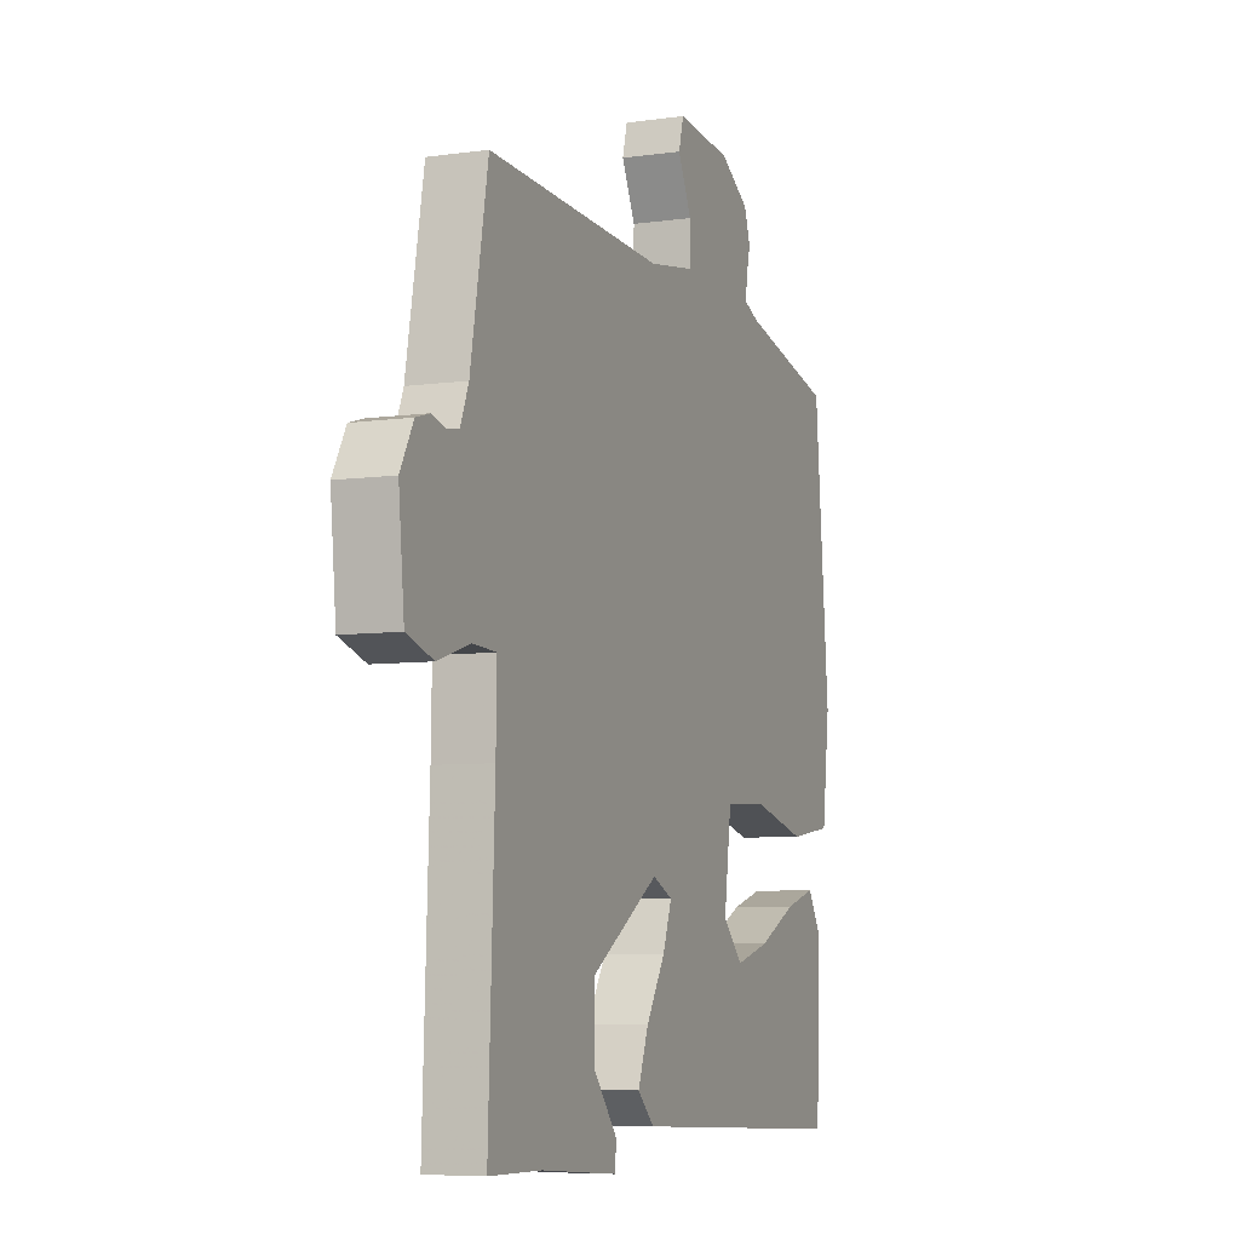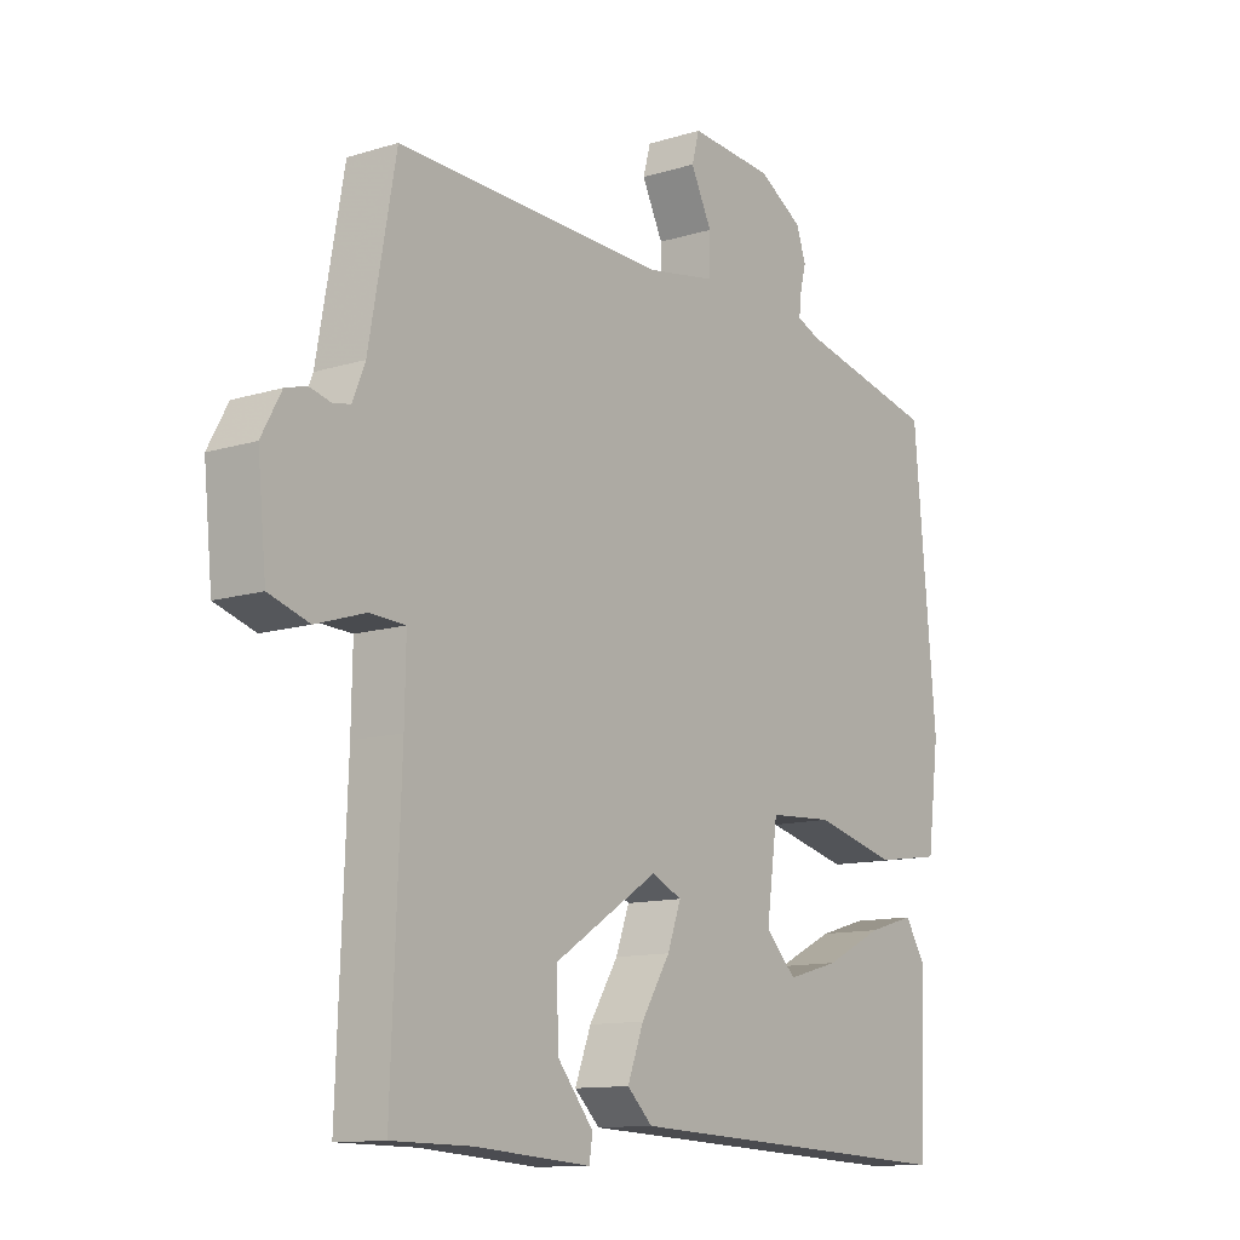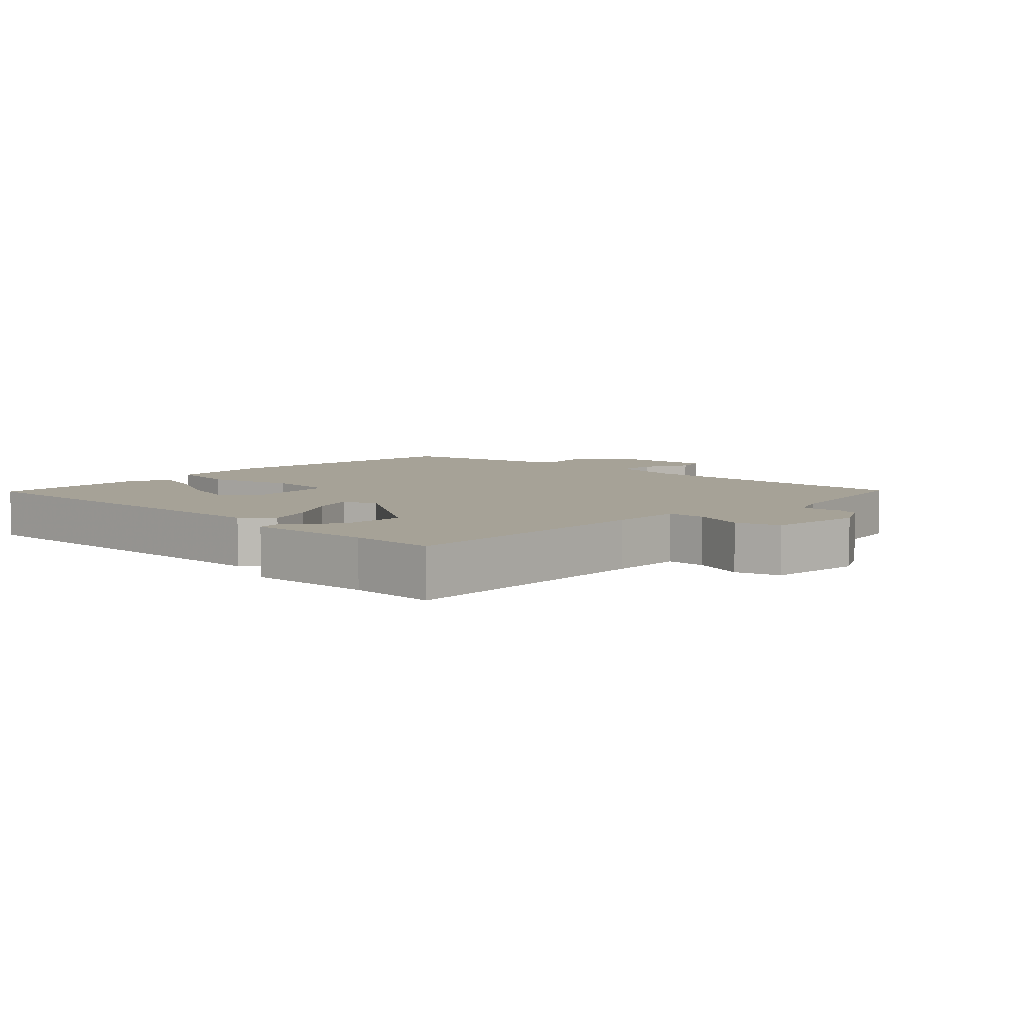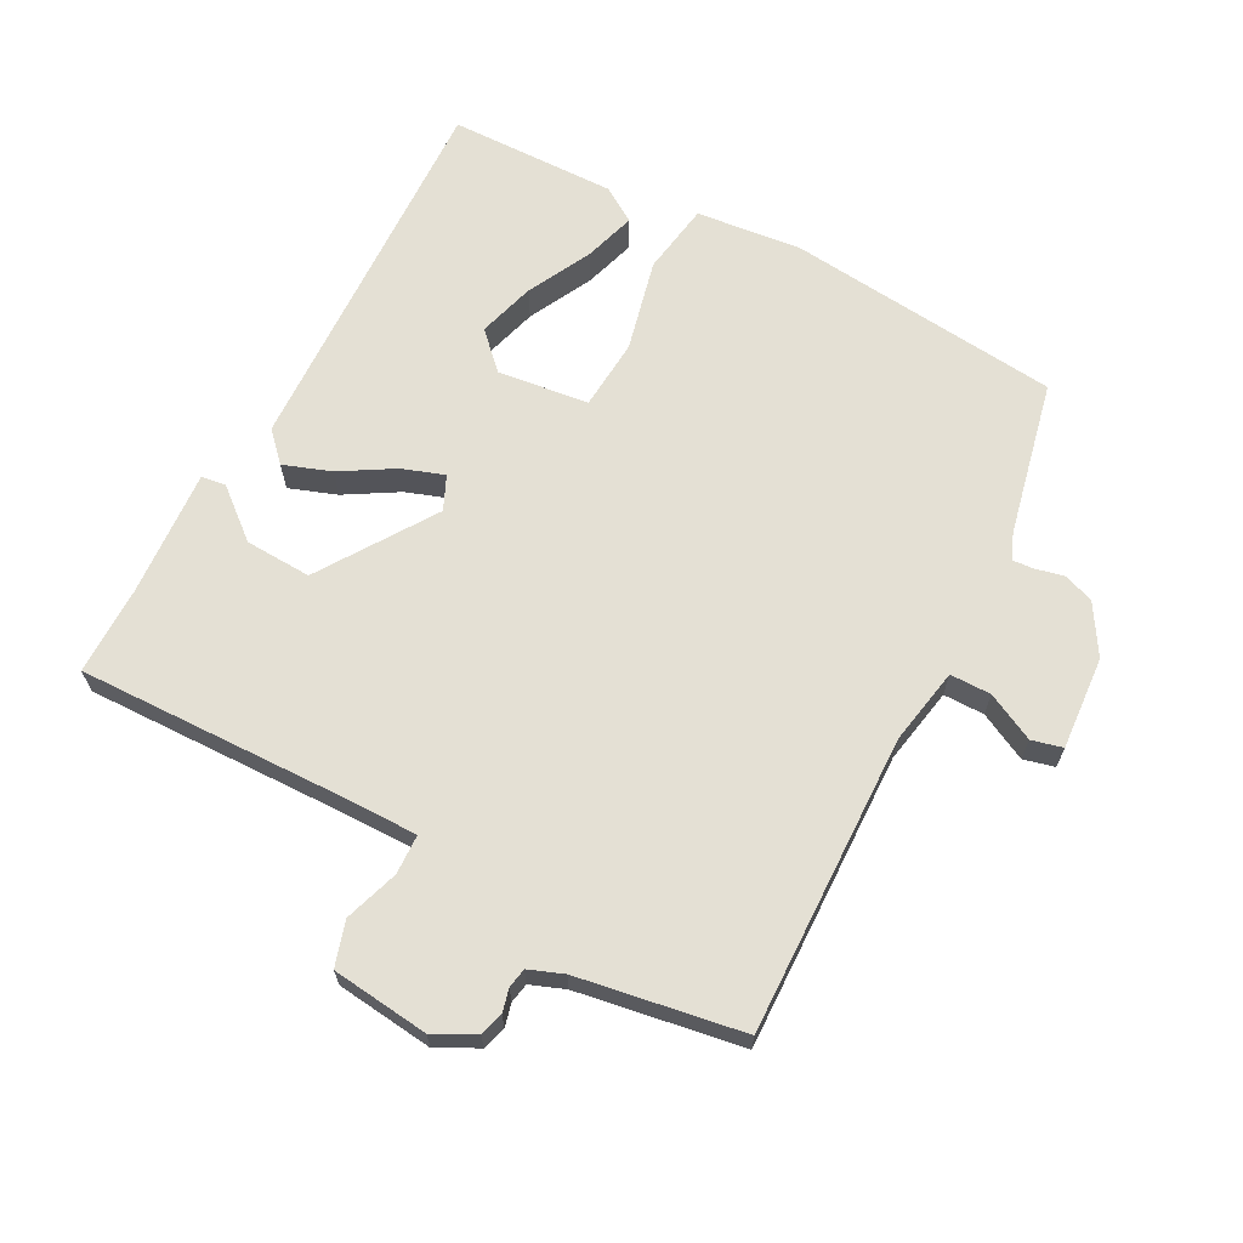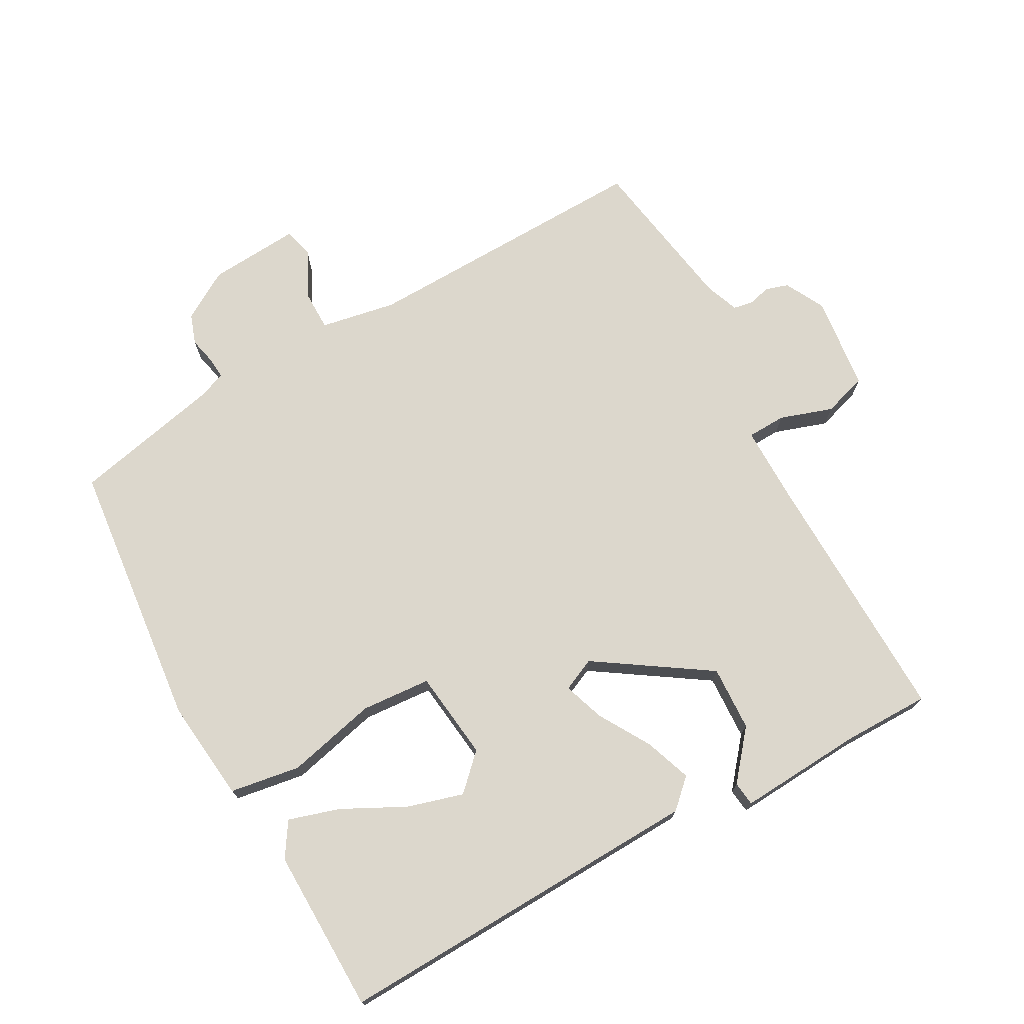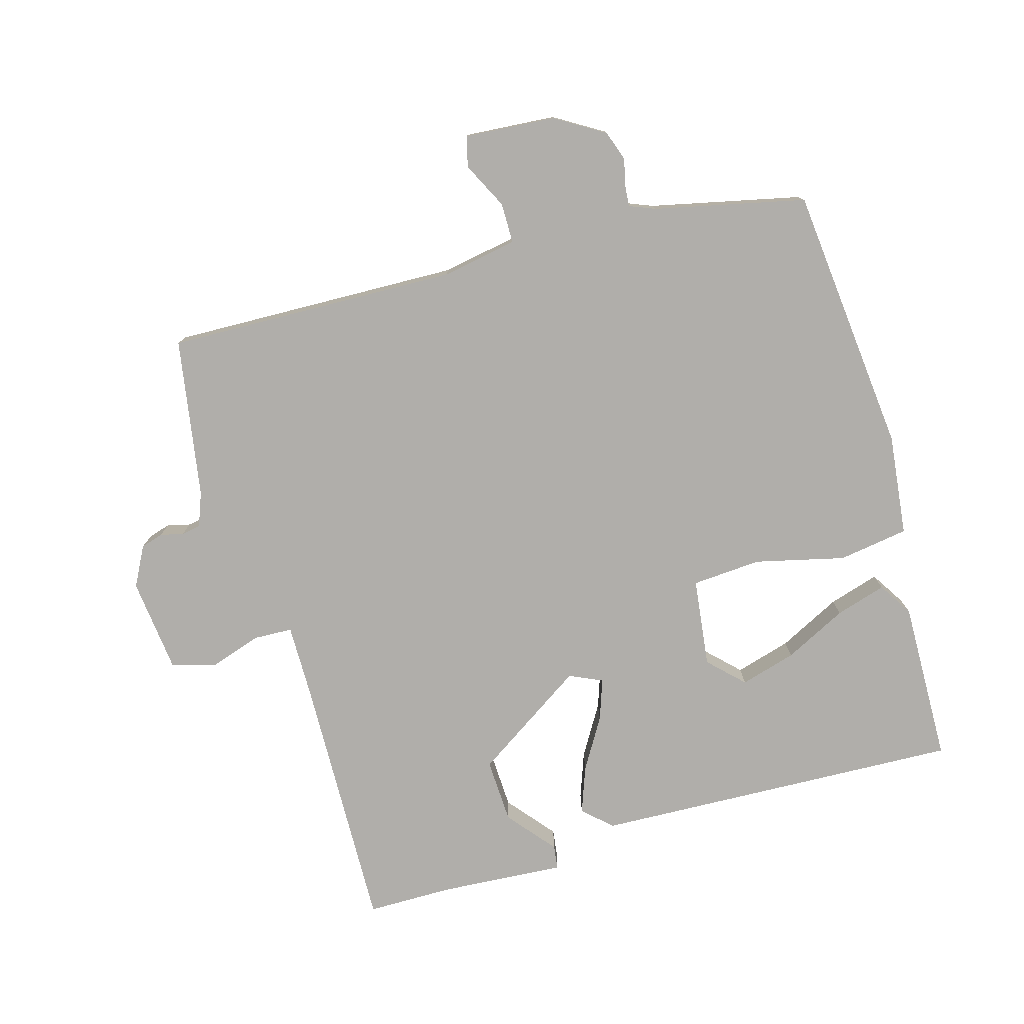
<metadata>
{"format":"obj","ext":"obj","renderer":"f3d","projection":"perspective","resolution":1024,"background":"white","views":[{"elev":-6.7,"azim":-67.6,"up":"+Z"},{"elev":-11.8,"azim":-53.3,"up":"+Z"},{"elev":6.4,"azim":-135.4,"up":"+Y"},{"elev":66.0,"azim":-61.2,"up":"+Y"},{"elev":73.0,"azim":152.0,"up":"+Y"},{"elev":-77.7,"azim":16.7,"up":"+Y"}]}
</metadata>
<code>
v -0.488 0.07 0.497
v -0.052 0.07 0.479
v 0.061 0.07 0.498
v 0.062 0.07 0.558
v 0.028 0.07 0.628
v 0.04 0.07 0.673
v 0.176 0.07 0.661
v 0.248 0.07 0.616
v 0.263 0.07 0.571
v 0.253 0.07 0.53
v 0.25 0.07 0.499
v 0.288 0.07 0.483
v 0.513 0.07 0.43
v 0.549 0.07 0.027
v 0.53 0.07 -0.125
v 0.425 0.07 -0.14
v 0.291 0.07 -0.106
v 0.187 0.07 -0.112
v 0.169 0.07 -0.245
v 0.219 0.07 -0.296
v 0.303 0.07 -0.273
v 0.397 0.07 -0.227
v 0.473 0.07 -0.205
v 0.505 0.07 -0.257
v 0.497 0.07 -0.501
v -0.057 0.07 -0.472
v -0.098 0.07 -0.432
v -0.072 0.07 -0.363
v -0.025 0.07 -0.287
v -0.003 0.07 -0.226
v -0.052 0.07 -0.203
v -0.221 0.07 -0.311
v -0.218 0.07 -0.408
v -0.16 0.07 -0.48
v -0.165 0.07 -0.516
v -0.352 0.07 -0.501
v -0.481 0.07 -0.499
v -0.466 0.07 -0.106
v -0.464 0.07 0.002
v -0.522 0.07 0.005
v -0.601 0.07 -0.02
v -0.666 0.07 0.001
v -0.68 0.07 0.143
v -0.648 0.07 0.202
v -0.614 0.07 0.212
v -0.58 0.07 0.203
v -0.551 0.07 0.208
v -0.531 0.07 0.258
v -0.488 0 0.497
v -0.052 0 0.479
v 0.061 0 0.498
v 0.062 0 0.558
v 0.028 0 0.628
v 0.04 0 0.673
v 0.176 0 0.661
v 0.248 0 0.616
v 0.263 0 0.571
v 0.253 0 0.53
v 0.25 0 0.499
v 0.288 0 0.483
v 0.513 0 0.43
v 0.549 0 0.027
v 0.53 0 -0.125
v 0.425 0 -0.14
v 0.291 0 -0.106
v 0.187 0 -0.112
v 0.169 0 -0.245
v 0.219 0 -0.296
v 0.303 0 -0.273
v 0.397 0 -0.227
v 0.473 0 -0.205
v 0.505 0 -0.257
v 0.497 0 -0.501
v -0.057 0 -0.472
v -0.098 0 -0.432
v -0.072 0 -0.363
v -0.025 0 -0.287
v -0.003 0 -0.226
v -0.052 0 -0.203
v -0.221 0 -0.311
v -0.218 0 -0.408
v -0.16 0 -0.48
v -0.165 0 -0.516
v -0.352 0 -0.501
v -0.481 0 -0.499
v -0.466 0 -0.106
v -0.464 0 0.002
v -0.522 0 0.005
v -0.601 0 -0.02
v -0.666 0 0.001
v -0.68 0 0.143
v -0.648 0 0.202
v -0.614 0 0.212
v -0.58 0 0.203
v -0.551 0 0.208
v -0.531 0 0.258
f 44 45 46
f 43 44 46
f 42 43 46
f 41 42 46
f 40 41 46
f 39 40 46 47
f 36 37 38
f 35 36 38
f 34 35 38
f 33 34 38
f 32 33 38 39
f 39 47 48
f 32 39 48
f 31 32 48
f 27 28 29
f 26 27 29
f 25 26 29
f 25 29 30
f 23 24 25
f 22 23 25
f 21 22 25
f 20 21 25
f 20 25 30
f 30 31 48
f 20 30 48
f 19 20 48
f 15 16 17
f 14 15 17
f 13 14 17
f 12 13 17
f 11 12 17 18
f 18 19 48
f 11 18 48
f 10 11 48
f 8 9 10
f 7 8 10
f 6 7 10
f 5 6 10
f 4 5 10
f 48 1 2
f 48 2 3
f 10 48 3
f 3 4 10
f 94 93 92
f 94 92 91
f 94 91 90
f 94 90 89
f 94 89 88
f 95 94 88 87
f 86 85 84
f 86 84 83
f 86 83 82
f 86 82 81
f 87 86 81 80
f 96 95 87
f 96 87 80
f 96 80 79
f 77 76 75
f 77 75 74
f 77 74 73
f 78 77 73
f 73 72 71
f 73 71 70
f 73 70 69
f 73 69 68
f 78 73 68
f 96 79 78
f 96 78 68
f 96 68 67
f 65 64 63
f 65 63 62
f 65 62 61
f 65 61 60
f 66 65 60 59
f 96 67 66
f 96 66 59
f 96 59 58
f 58 57 56
f 58 56 55
f 58 55 54
f 58 54 53
f 58 53 52
f 50 49 96
f 51 50 96
f 51 96 58
f 58 52 51
f 1 49 50 2
f 2 50 51 3
f 3 51 52 4
f 4 52 53 5
f 5 53 54 6
f 6 54 55 7
f 7 55 56 8
f 8 56 57 9
f 9 57 58 10
f 10 58 59 11
f 11 59 60 12
f 12 60 61 13
f 13 61 62 14
f 14 62 63 15
f 15 63 64 16
f 16 64 65 17
f 17 65 66 18
f 18 66 67 19
f 19 67 68 20
f 20 68 69 21
f 21 69 70 22
f 22 70 71 23
f 23 71 72 24
f 24 72 73 25
f 25 73 74 26
f 26 74 75 27
f 27 75 76 28
f 28 76 77 29
f 29 77 78 30
f 30 78 79 31
f 31 79 80 32
f 32 80 81 33
f 33 81 82 34
f 34 82 83 35
f 35 83 84 36
f 36 84 85 37
f 37 85 86 38
f 38 86 87 39
f 39 87 88 40
f 40 88 89 41
f 41 89 90 42
f 42 90 91 43
f 43 91 92 44
f 44 92 93 45
f 45 93 94 46
f 46 94 95 47
f 47 95 96 48
f 48 96 49 1

</code>
